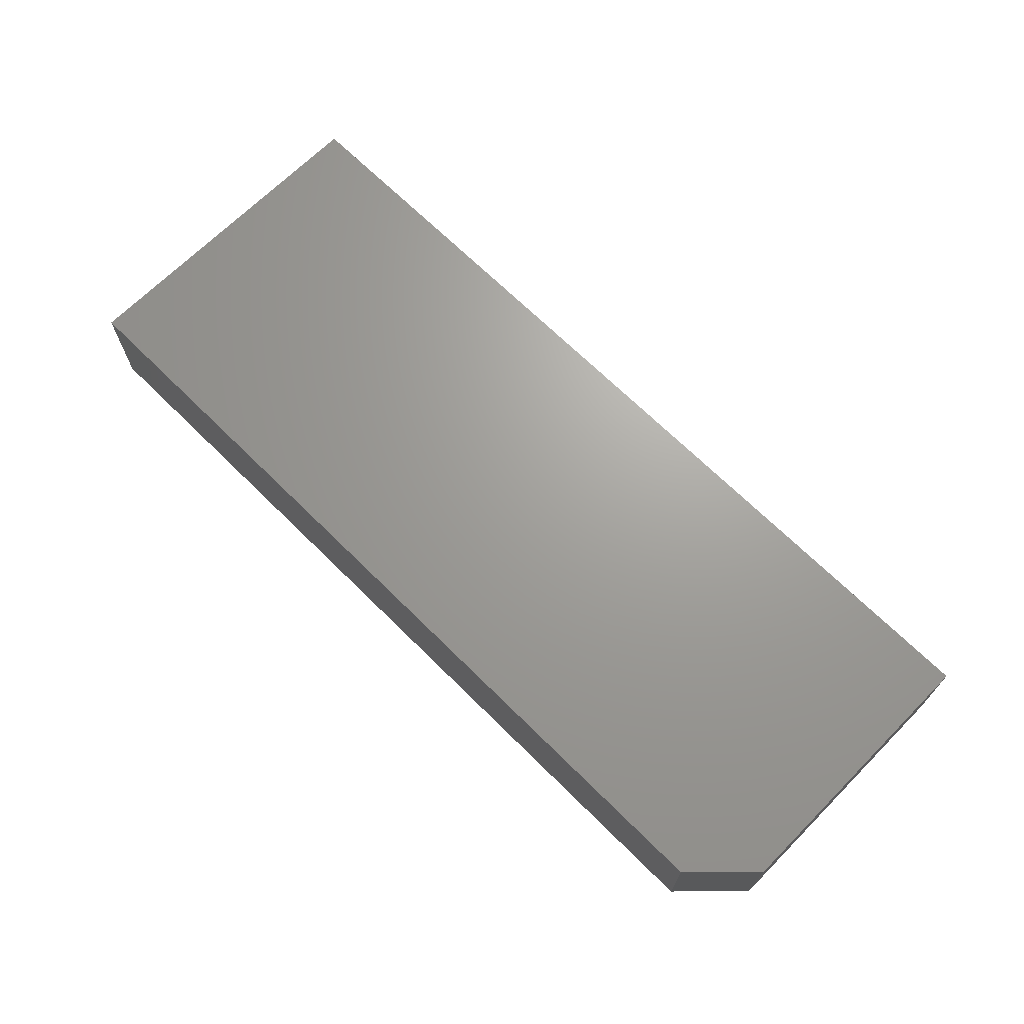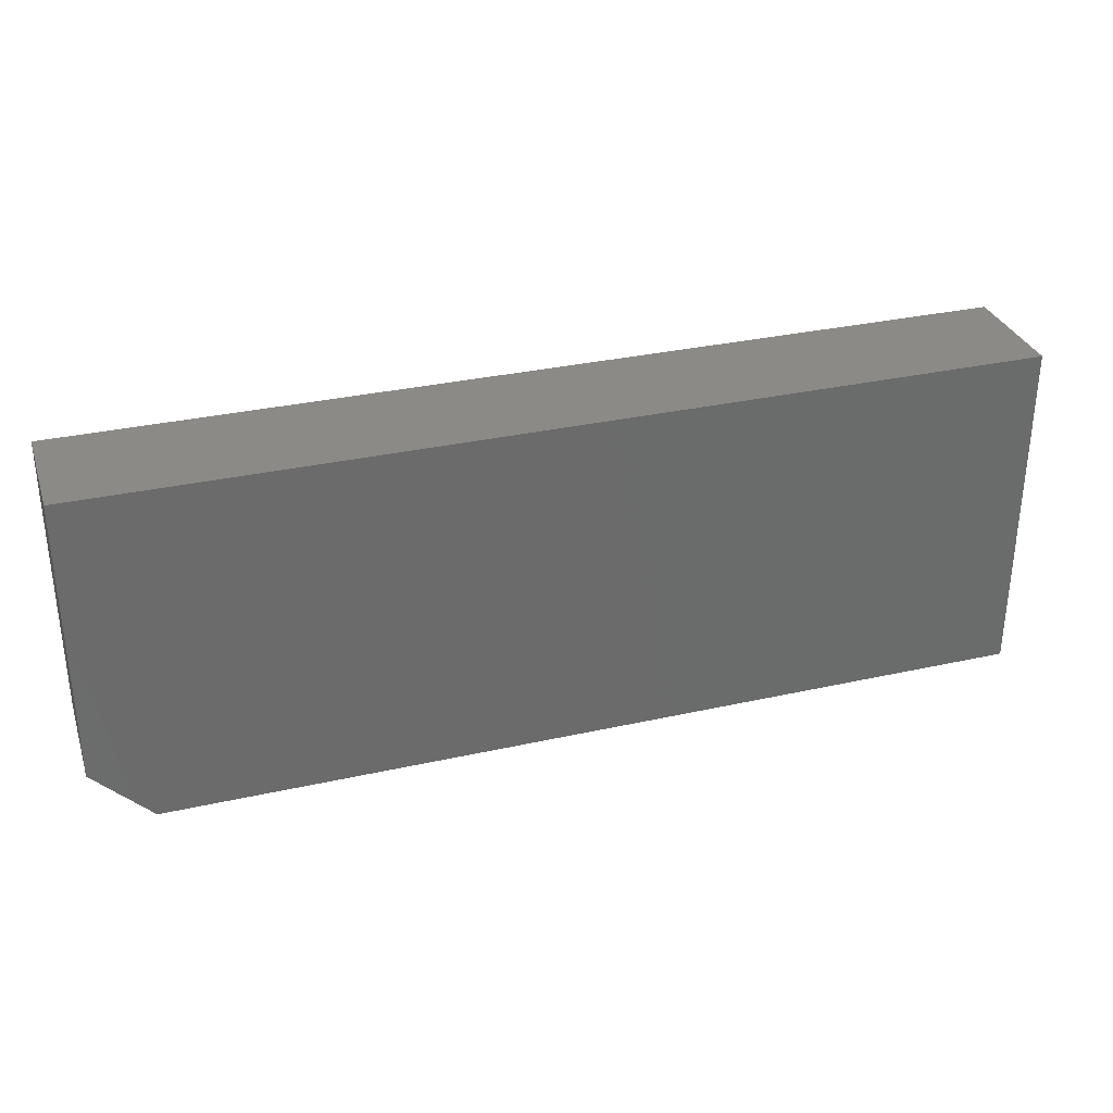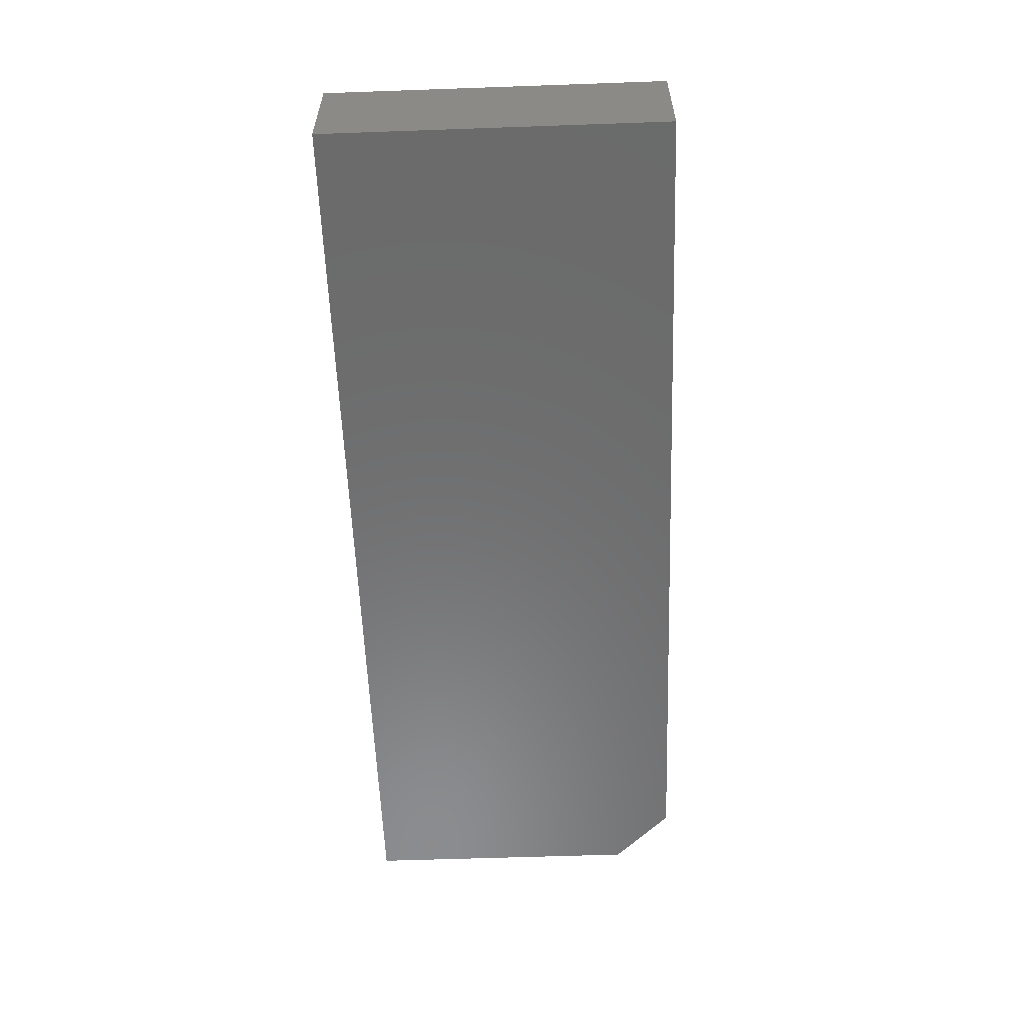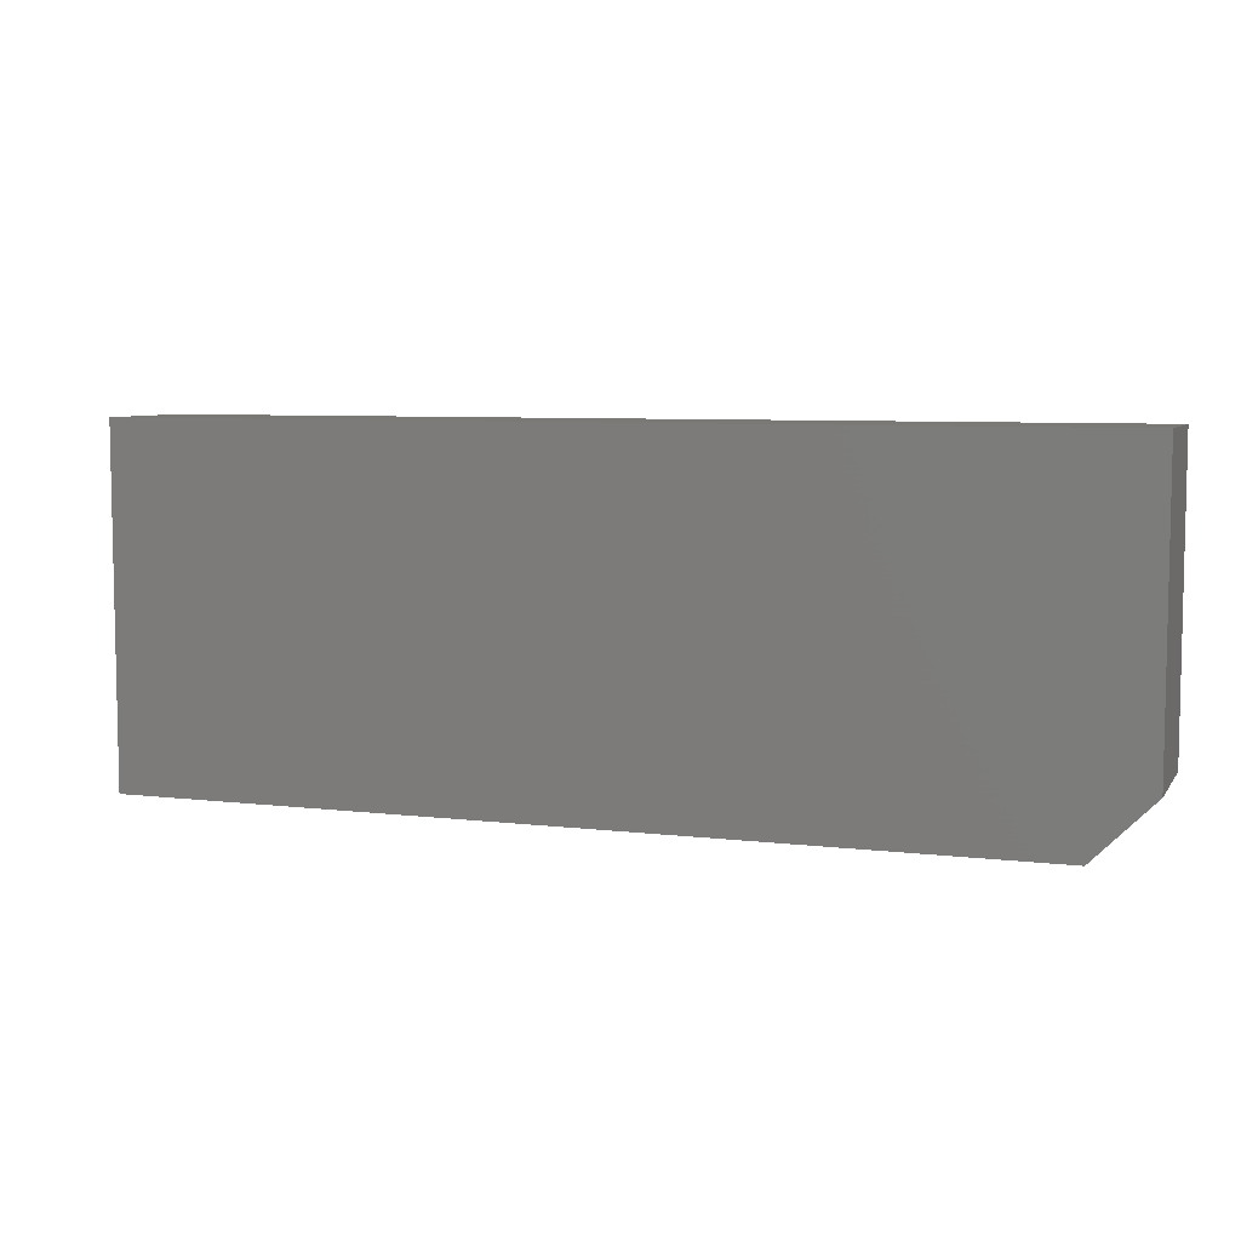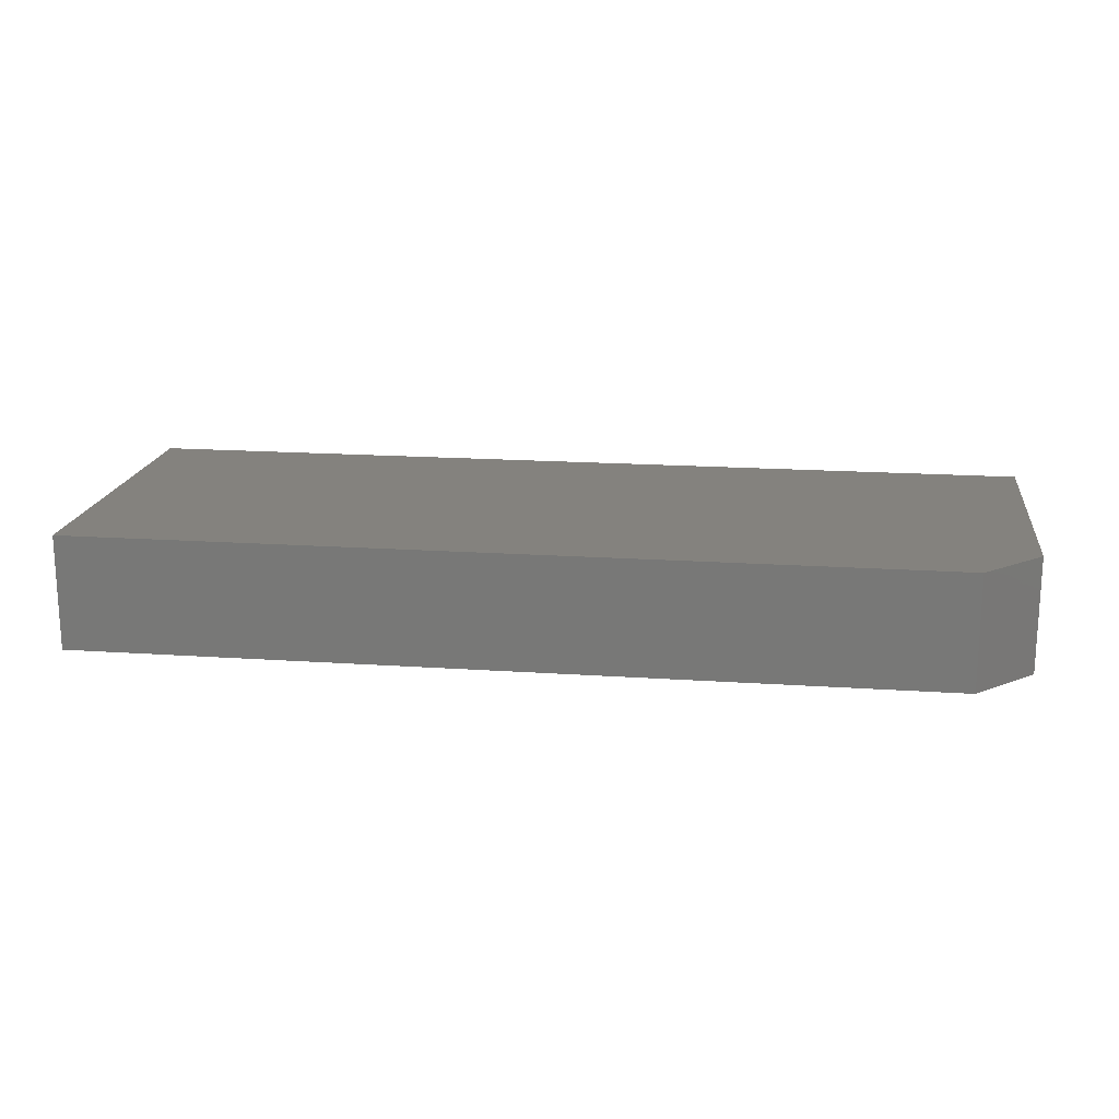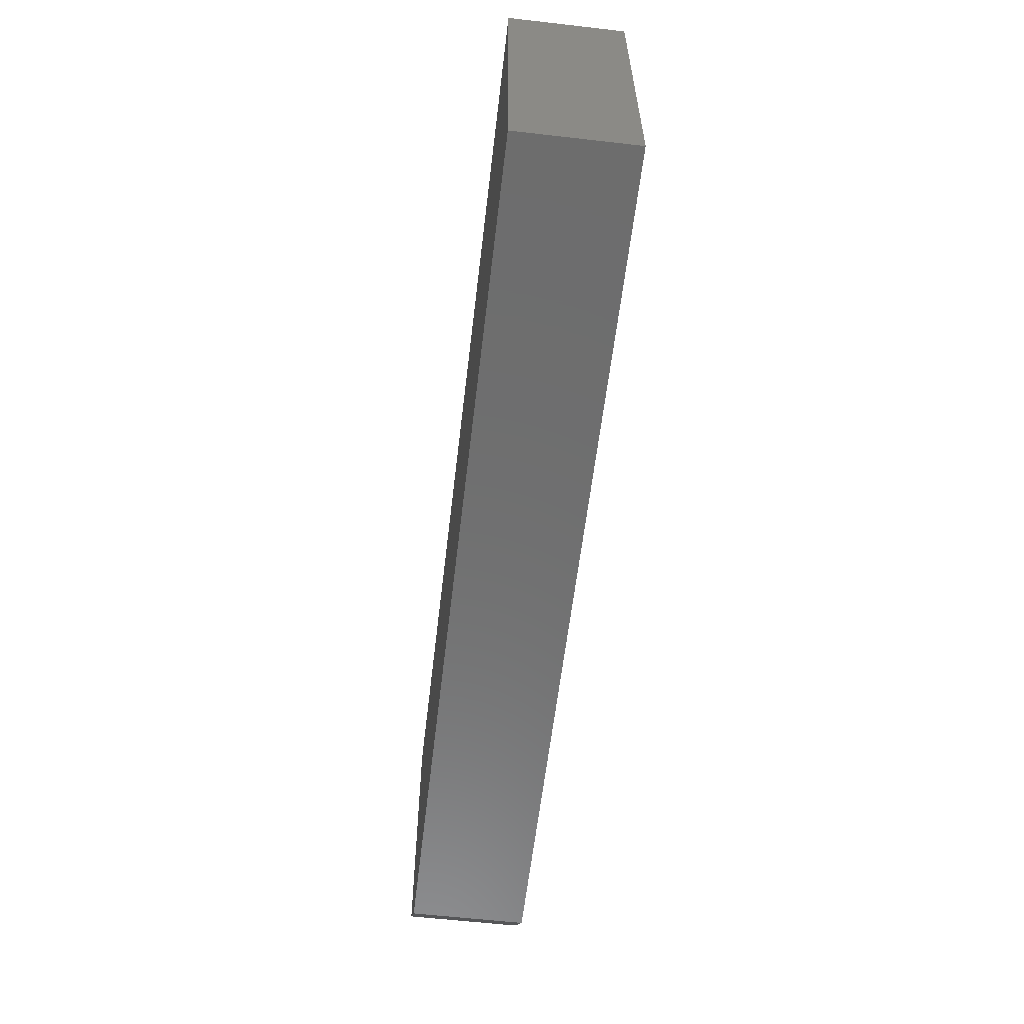
<metadata>
{"format":"stl","ext":"stl","renderer":"f3d","projection":"perspective","resolution":1024,"background":"white","views":[{"elev":68.4,"azim":-135.2,"up":"+Y"},{"elev":31.9,"azim":-17.5,"up":"+Z"},{"elev":-57.6,"azim":92.1,"up":"+Y"},{"elev":6.7,"azim":-160.4,"up":"+Z"},{"elev":17.5,"azim":-172.3,"up":"+Y"},{"elev":-59.7,"azim":83.3,"up":"+Z"}]}
</metadata>
<code>
# stl→obj: 10 verts, 16 faces
v 0.75 -0.09375 0.2763
v 1.692e-17 -0.09375 0.2763
v 0.75 -0.09375 -4.592e-17
v 2.87e-18 -0.09375 0.04688
v 0.04688 -0.09375 -2.87e-18
v 0.04688 0 -2.87e-18
v 2.87e-18 0 0.04688
v 0.75 0 -4.592e-17
v 1.692e-17 0 0.2763
v 0.75 0 0.2763
f 1 2 3
f 3 2 4
f 3 4 5
f 6 7 8
f 8 7 9
f 8 9 10
f 2 9 4
f 4 9 7
f 5 6 3
f 3 6 8
f 7 6 4
f 4 6 5
f 1 10 2
f 2 10 9
f 3 8 1
f 1 8 10

</code>
